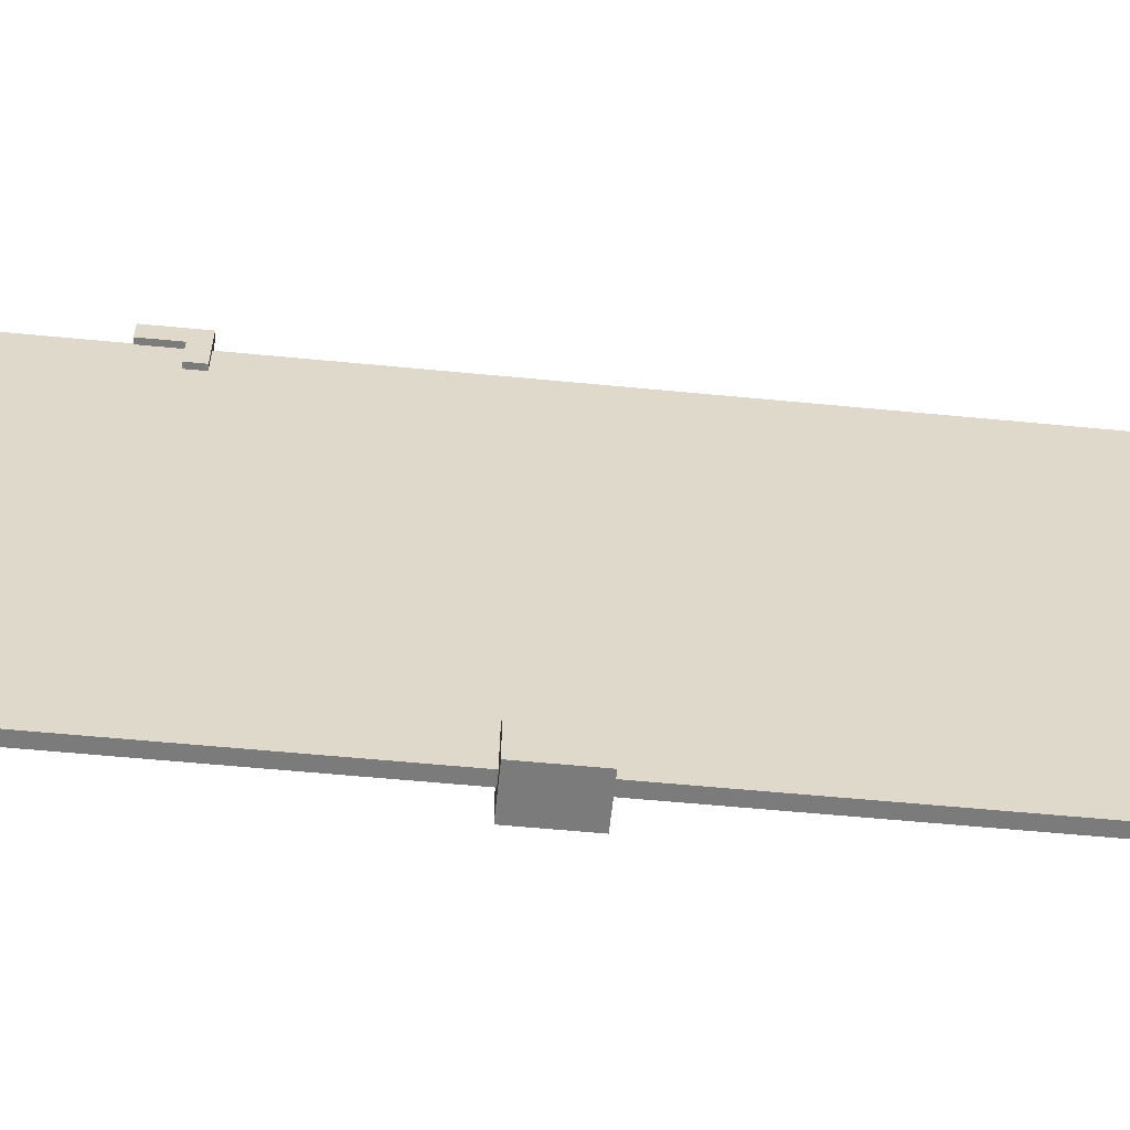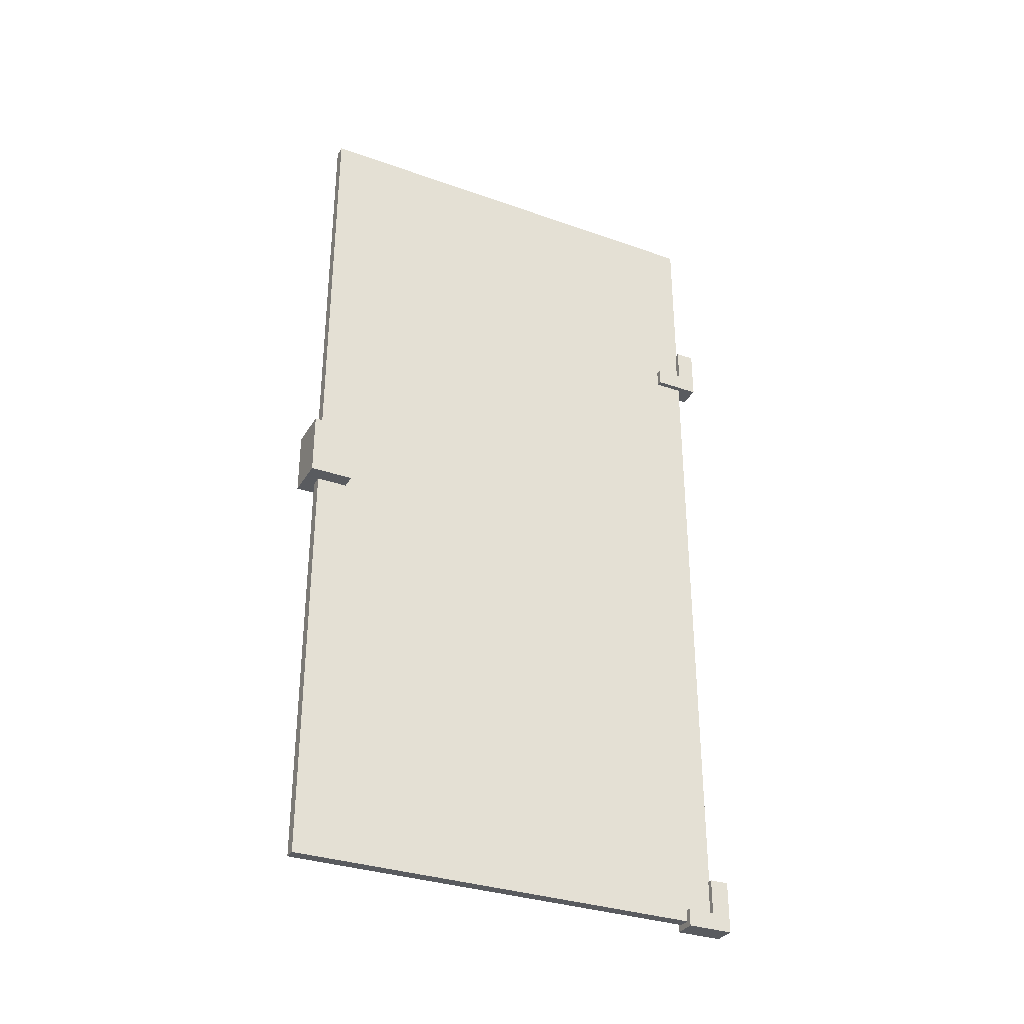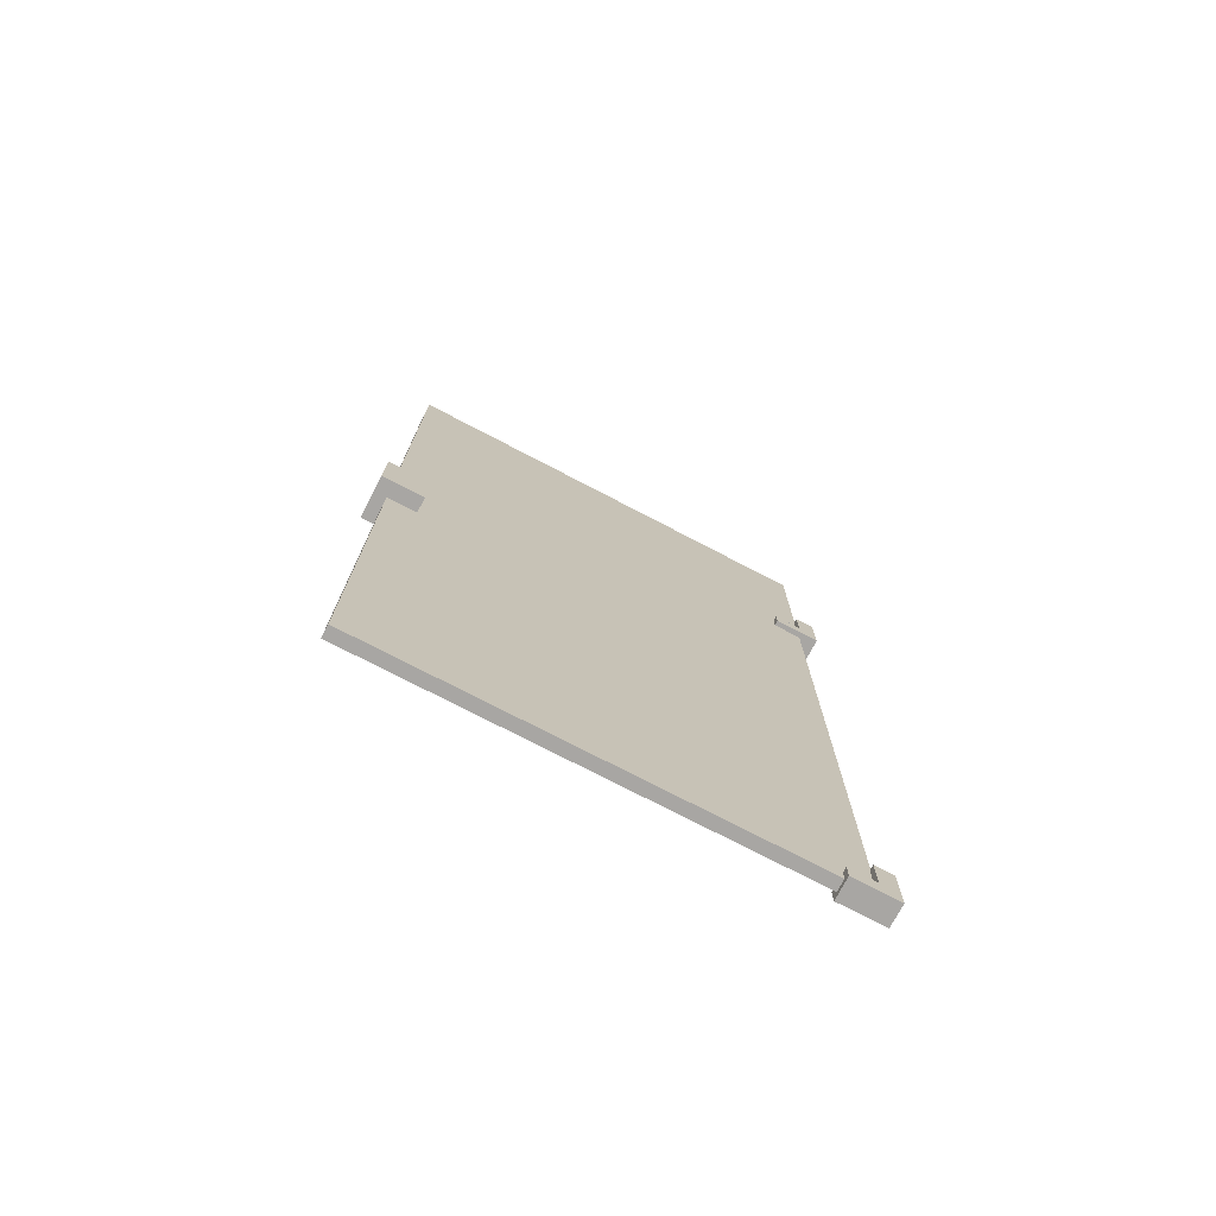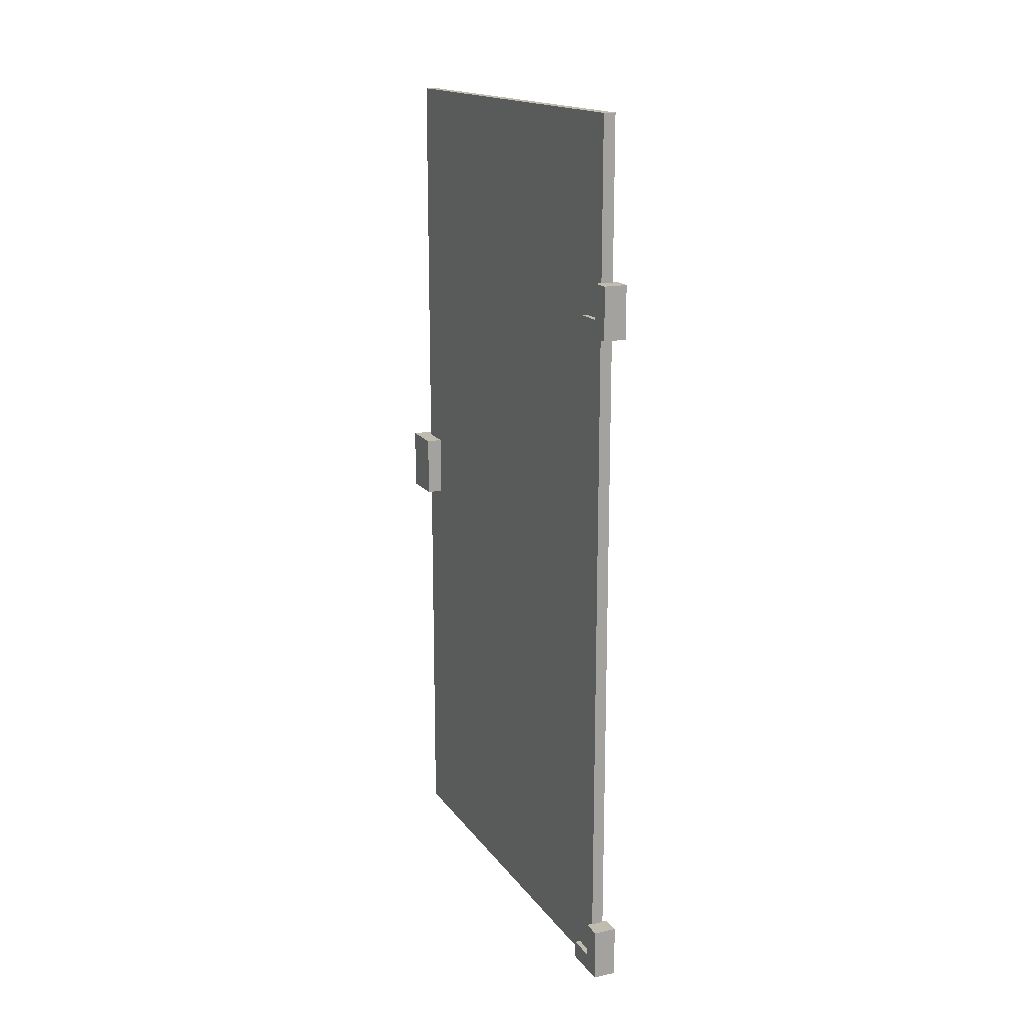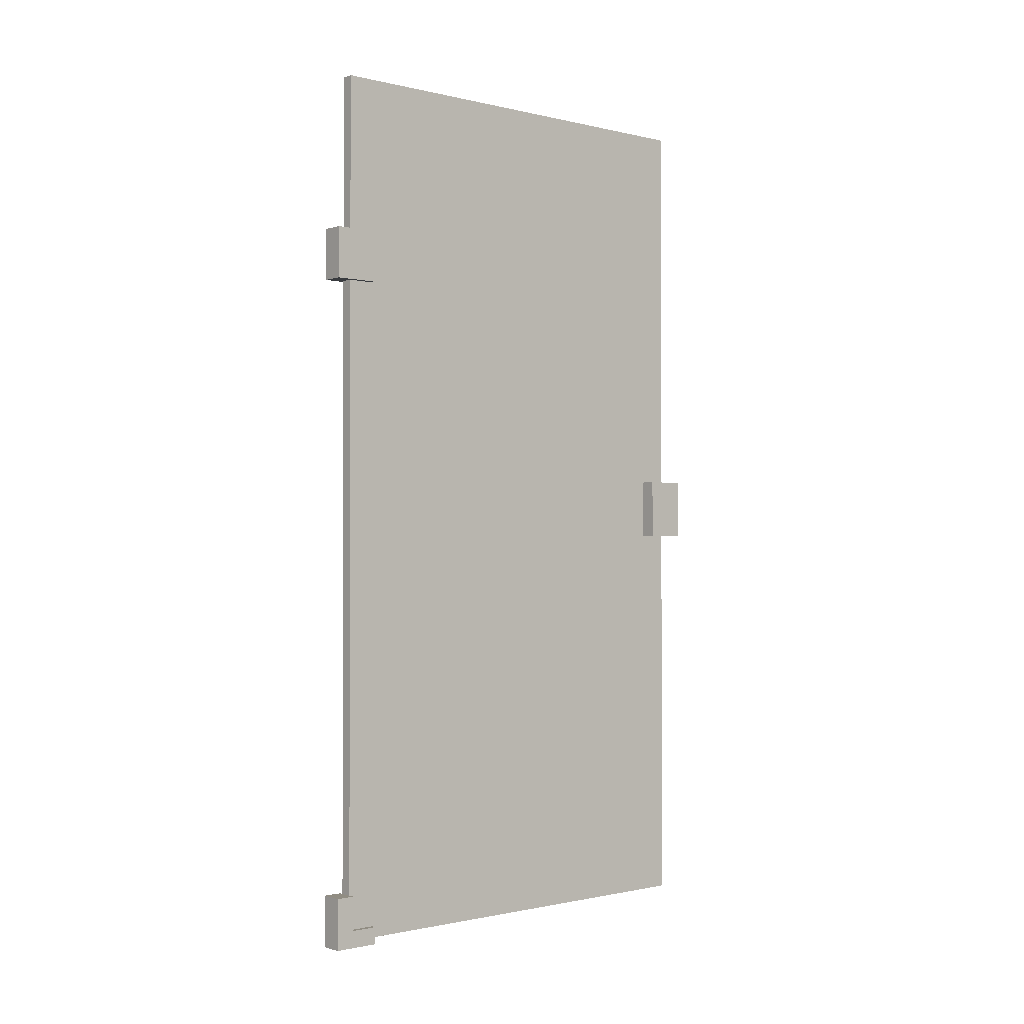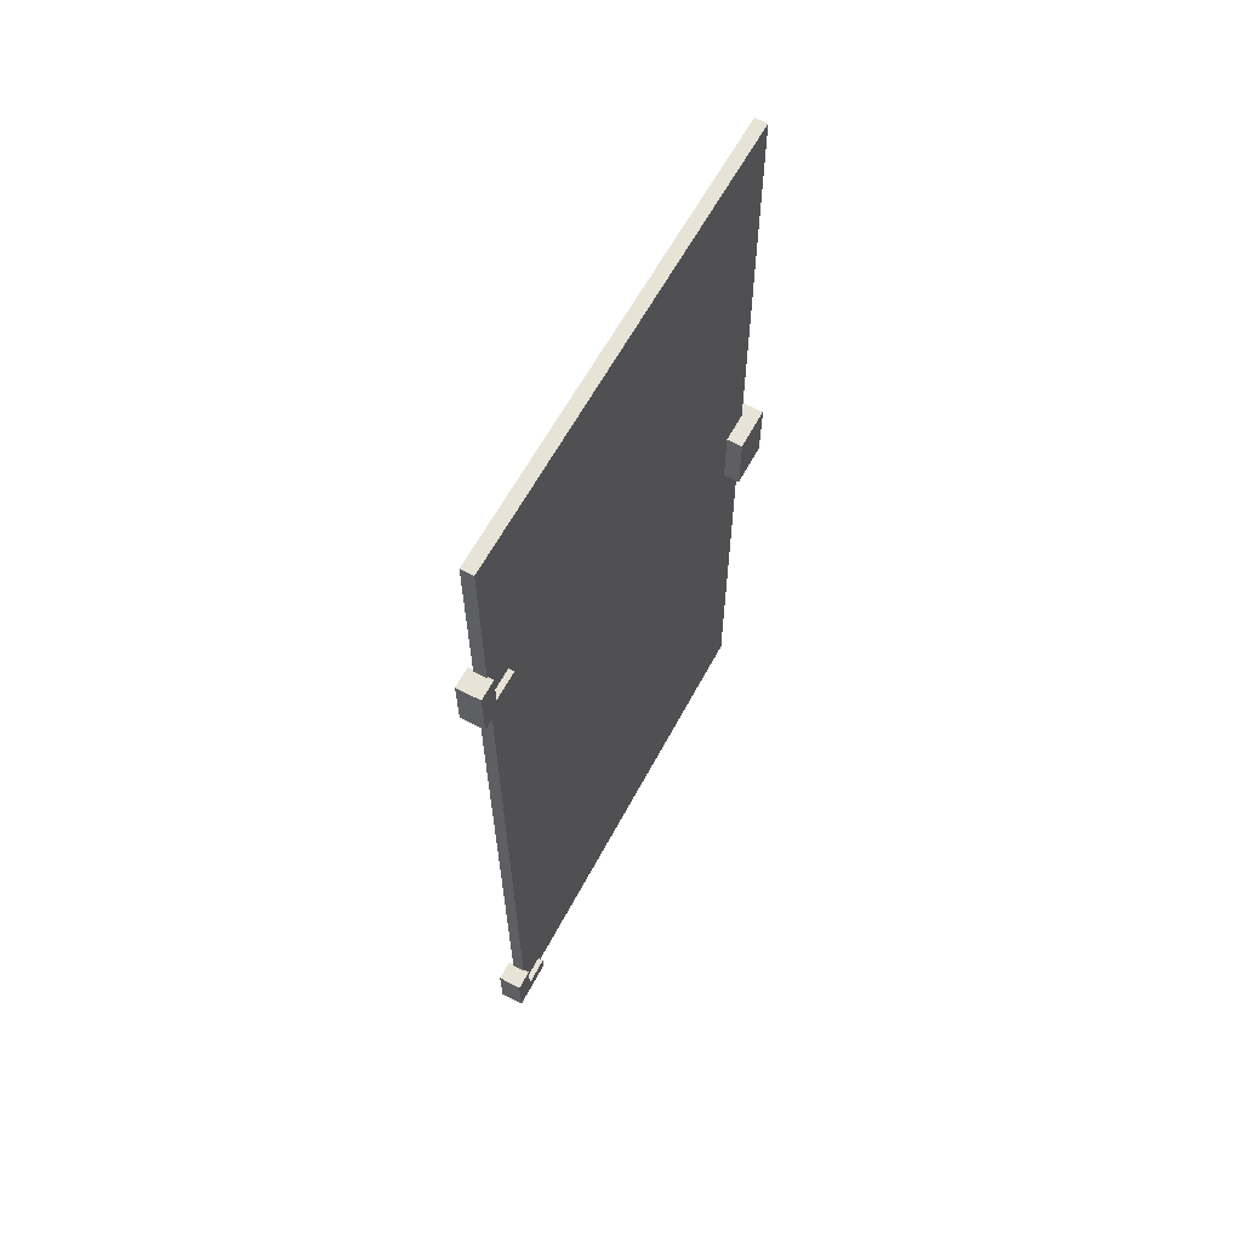
<metadata>
{"format":"obj","ext":"obj","renderer":"f3d","projection":"perspective","resolution":1024,"background":"white","views":[{"elev":-58.5,"azim":-95.7,"up":"+Z"},{"elev":-32.5,"azim":-116.2,"up":"+Y"},{"elev":-74.3,"azim":-117.6,"up":"+Y"},{"elev":16.5,"azim":-23.8,"up":"+Y"},{"elev":-1.0,"azim":49.2,"up":"+Y"},{"elev":62.2,"azim":28.2,"up":"+Y"}]}
</metadata>
<code>
o Hinge_Top
v 0.09423 5.655 2.019
v 0.09423 6.086 2.019
v 0.09423 5.655 1.86
v 0.09423 6.086 1.86
v -0.09423 5.655 2.019
v -0.09423 6.086 2.019
v -0.09423 5.655 1.86
v -0.09423 6.086 1.86
v -0.09423 5.799 1.63
v 0.09423 5.799 2.019
v -0.09423 5.655 1.63
v 0.09423 5.799 1.86
v 0.09423 5.655 1.63
v -0.09423 5.799 1.86
v -0.09423 5.799 2.019
v 0.09423 5.799 1.63
f 10 2 4 12
f 12 4 8 14
f 14 8 6 15
f 15 6 2 10
f 3 7 5 1
f 8 4 2 6
f 5 15 10 1
f 12 14 9 16
f 7 14 15 5
f 7 3 13 11
f 3 12 16 13
f 14 7 11 9
f 1 10 12 3
f 13 16 9 11
o Door
v 0.04973 0.08784 1.869
v 0.04973 7.391 1.869
v 0.04973 0.08784 -1.869
v 0.04973 7.391 -1.869
v -0.04973 0.08784 1.869
v -0.04973 7.391 1.869
v -0.04973 0.08784 -1.869
v -0.04973 7.391 -1.869
f 17 18 20 19
f 19 20 24 23
f 23 24 22 21
f 21 22 18 17
f 19 23 21 17
f 24 20 18 22
o Hinge_Bottom
v 0.09423 0.03907 2.019
v 0.09423 0.4699 2.019
v 0.09423 0.03907 1.86
v 0.09423 0.4699 1.86
v -0.09423 0.03907 2.019
v -0.09423 0.4699 2.019
v -0.09423 0.03907 1.86
v -0.09423 0.4699 1.86
v -0.09423 0.1827 1.63
v 0.09423 0.1827 2.019
v -0.09423 0.03907 1.63
v 0.09423 0.1827 1.86
v 0.09423 0.03907 1.63
v -0.09423 0.1827 1.86
v -0.09423 0.1827 2.019
v 0.09423 0.1827 1.63
f 34 26 28 36
f 36 28 32 38
f 38 32 30 39
f 39 30 26 34
f 27 31 29 25
f 32 28 26 30
f 29 39 34 25
f 36 38 33 40
f 31 38 39 29
f 31 27 37 35
f 27 36 40 37
f 38 31 35 33
f 25 34 36 27
f 37 40 33 35
o Handle
v -0.1798 3.499 -1.614
v -0.1798 4.019 -1.614
v -0.1798 3.499 -1.974
v -0.1798 4.019 -1.974
v 0.1798 3.499 -1.614
v 0.1798 4.019 -1.614
v 0.1798 3.499 -1.974
v 0.1798 4.019 -1.974
f 41 42 44 43
f 43 44 48 47
f 47 48 46 45
f 45 46 42 41
f 43 47 45 41
f 48 44 42 46

</code>
